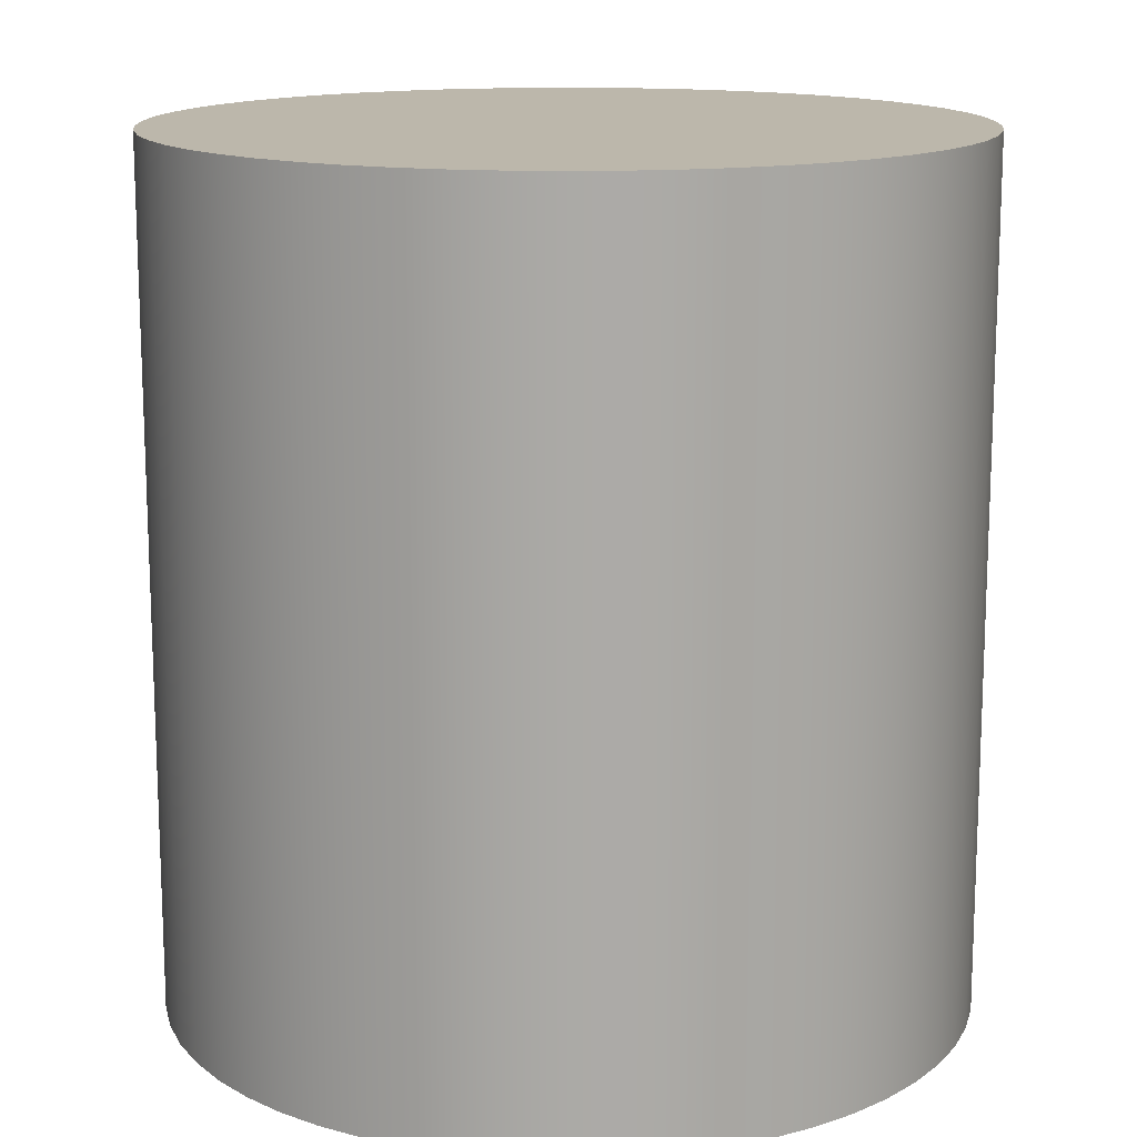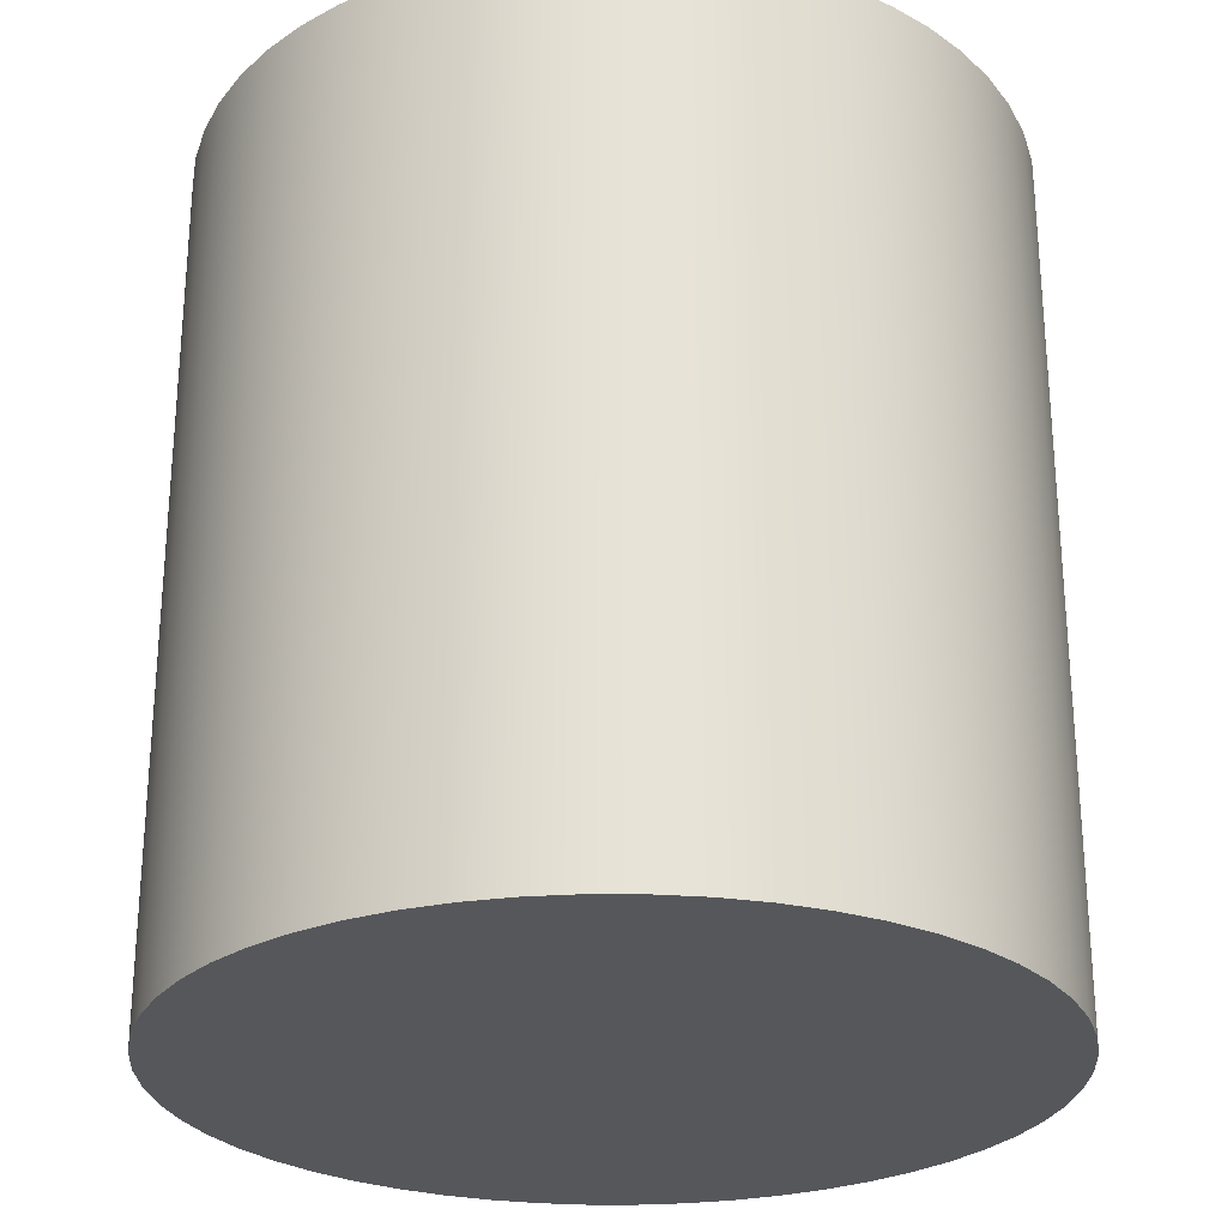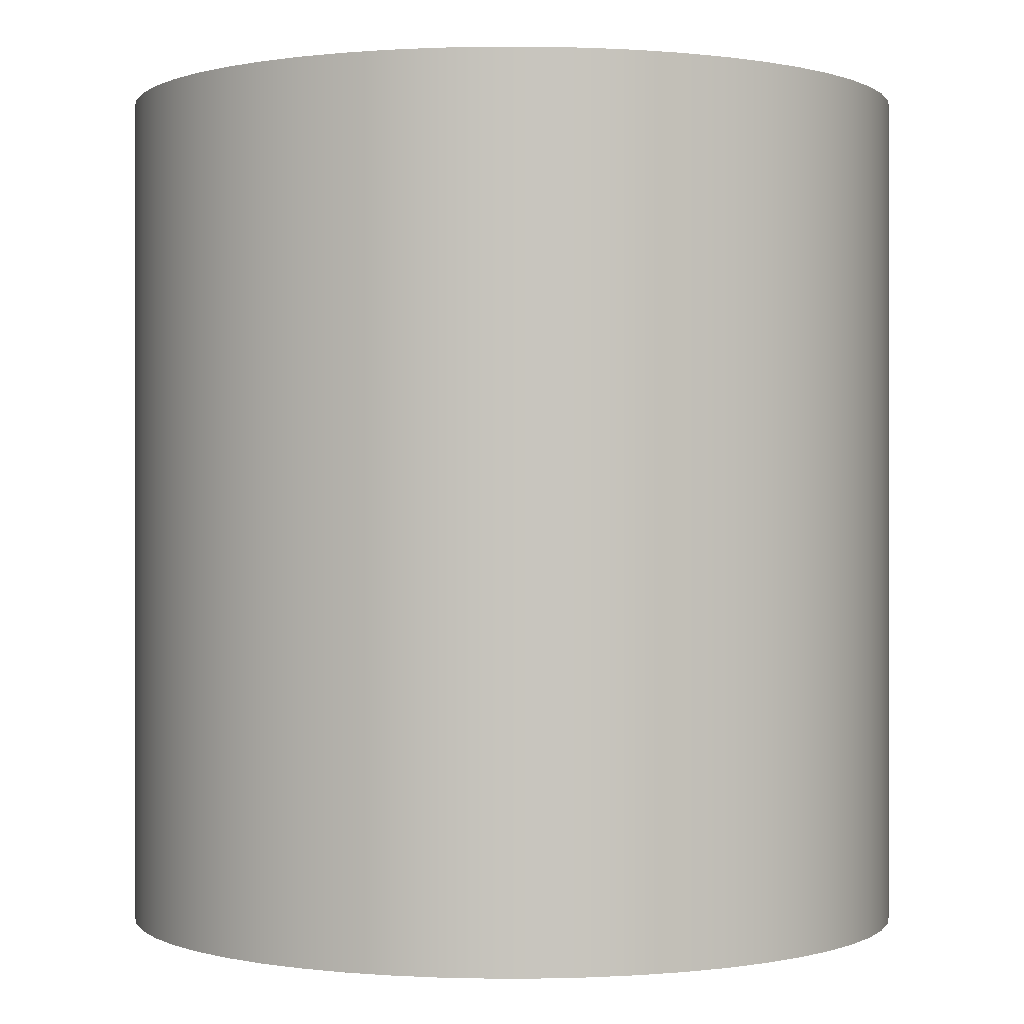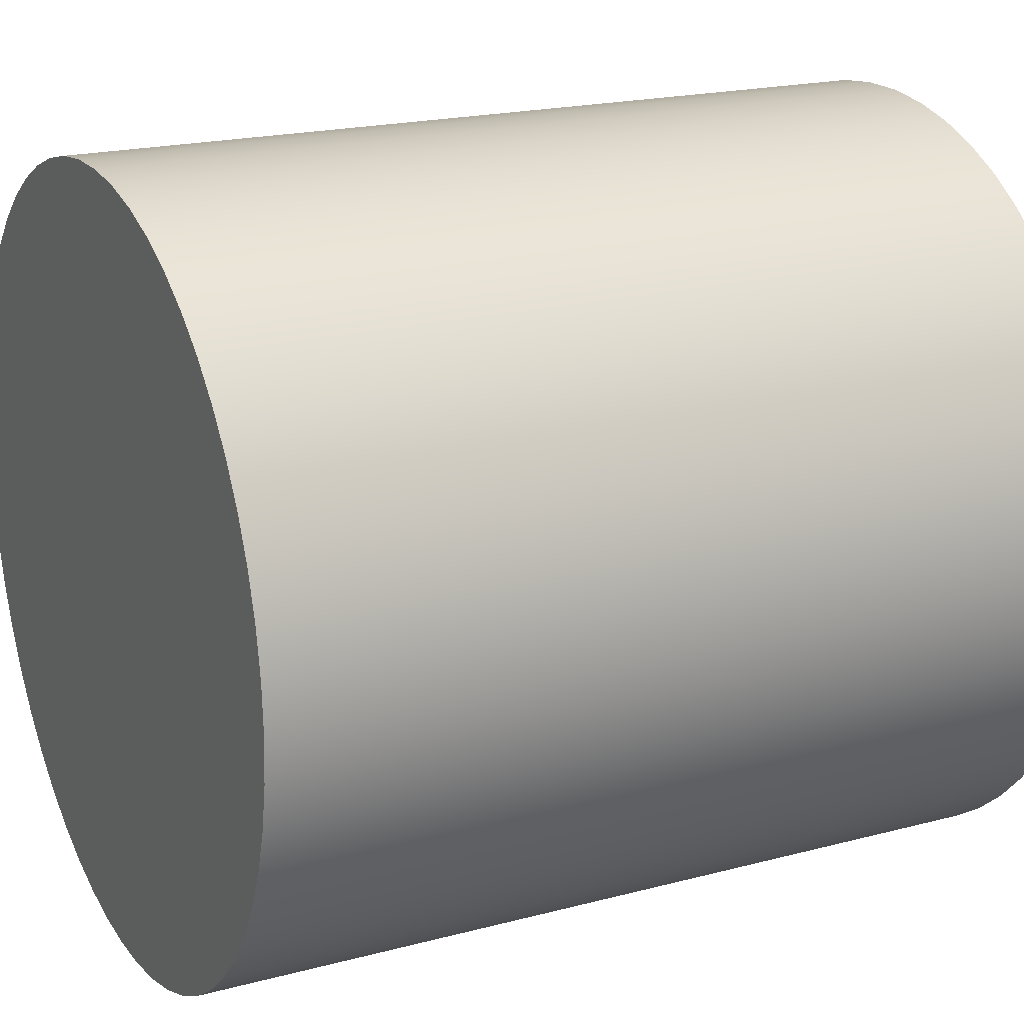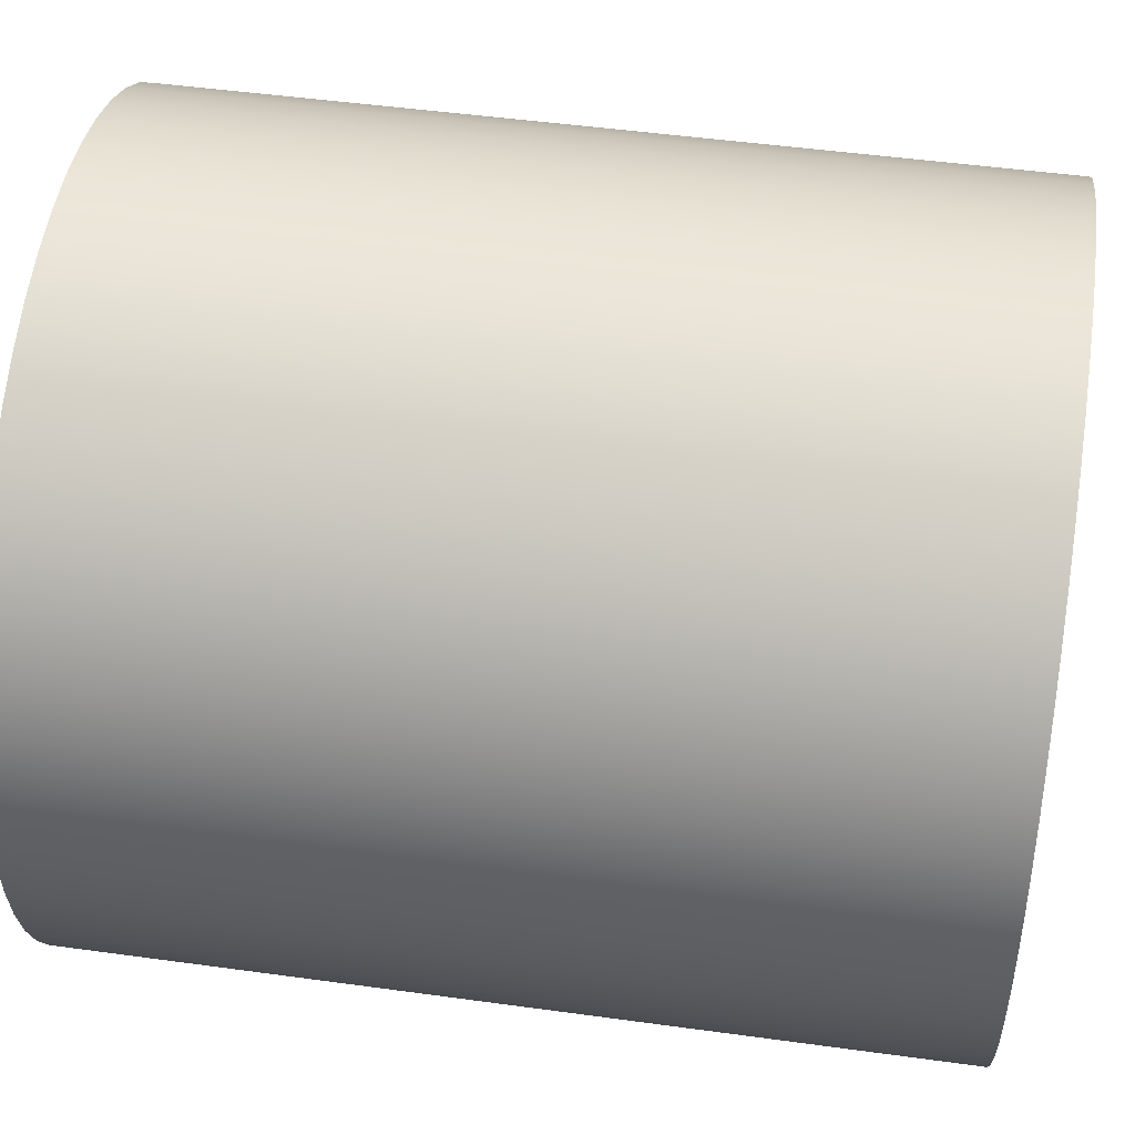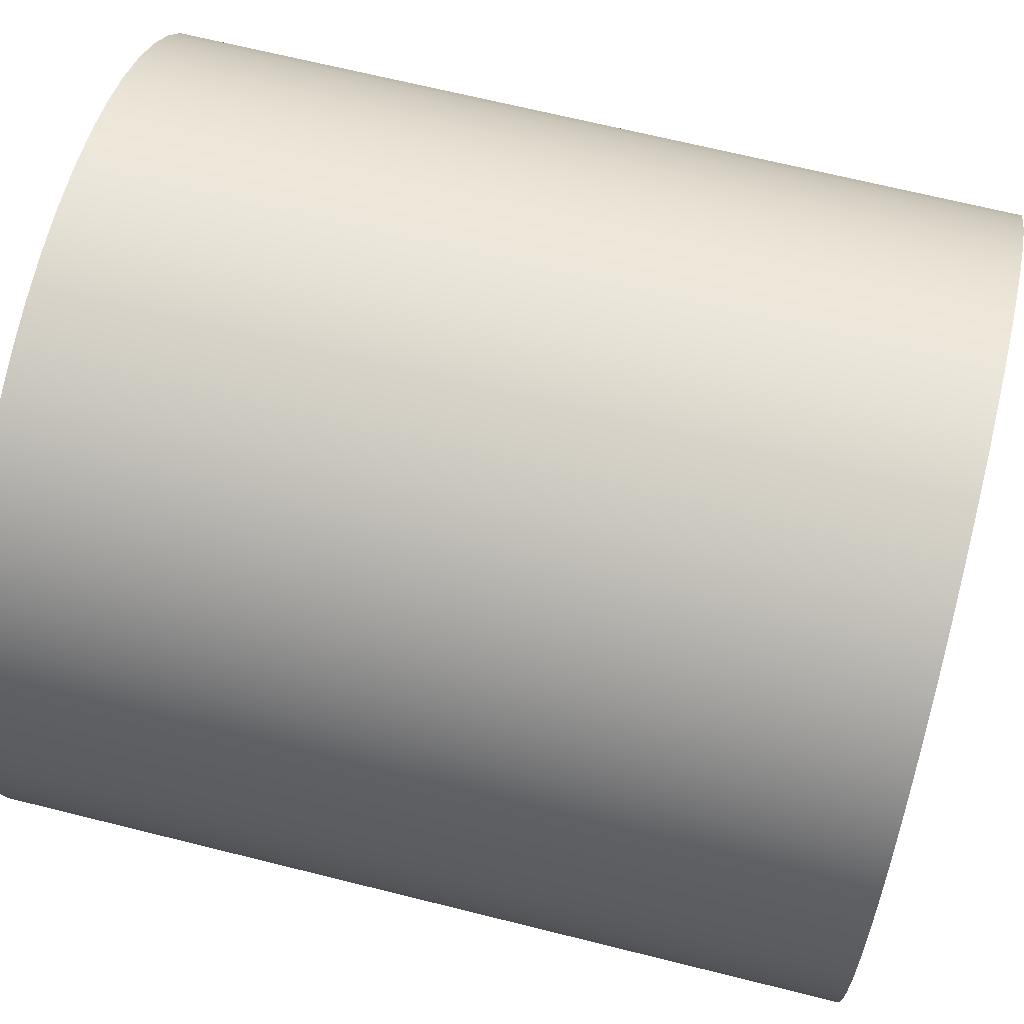
<metadata>
{"format":"obj","ext":"obj","renderer":"f3d","projection":"perspective","resolution":1024,"background":"white","views":[{"elev":14.3,"azim":-16.3,"up":"+Z"},{"elev":-26.8,"azim":66.4,"up":"+Z"},{"elev":0.1,"azim":146.4,"up":"+Z"},{"elev":19.6,"azim":63.6,"up":"+Y"},{"elev":48.8,"azim":98.7,"up":"+Y"},{"elev":67.1,"azim":104.1,"up":"+Y"}]}
</metadata>
<code>
v -59.75 12.5 1.6
v -59.74 12.59 1.6
v -59.73 12.67 1.6
v -59.7 12.76 1.6
v -59.67 12.84 1.6
v -59.63 12.91 1.6
v -59.57 12.98 1.6
v -59.51 13.05 1.6
v -59.45 13.1 1.6
v -59.38 13.15 1.6
v -59.3 13.19 1.6
v -59.22 13.22 1.6
v -59.13 13.24 1.6
v -59.04 13.25 1.6
v -58.96 13.25 1.6
v -58.87 13.24 1.6
v -58.78 13.22 1.6
v -58.7 13.19 1.6
v -58.62 13.15 1.6
v -58.55 13.1 1.6
v -58.49 13.05 1.6
v -58.43 12.98 1.6
v -58.37 12.91 1.6
v -58.33 12.84 1.6
v -58.3 12.76 1.6
v -58.27 12.67 1.6
v -58.26 12.59 1.6
v -58.25 12.5 1.6
v -58.26 12.41 1.6
v -58.27 12.33 1.6
v -58.3 12.24 1.6
v -58.33 12.16 1.6
v -58.37 12.09 1.6
v -58.43 12.02 1.6
v -58.49 11.95 1.6
v -58.55 11.9 1.6
v -58.62 11.85 1.6
v -58.7 11.81 1.6
v -58.78 11.78 1.6
v -58.87 11.76 1.6
v -58.96 11.75 1.6
v -59.04 11.75 1.6
v -59.13 11.76 1.6
v -59.22 11.78 1.6
v -59.3 11.81 1.6
v -59.38 11.85 1.6
v -59.45 11.9 1.6
v -59.51 11.95 1.6
v -59.57 12.02 1.6
v -59.63 12.09 1.6
v -59.67 12.16 1.6
v -59.7 12.24 1.6
v -59.73 12.33 1.6
v -59.74 12.41 1.6
v -59.75 12.5 0
v -59.74 12.41 0
v -59.73 12.33 0
v -59.7 12.24 0
v -59.67 12.16 0
v -59.63 12.09 0
v -59.57 12.02 0
v -59.51 11.95 0
v -59.45 11.9 0
v -59.38 11.85 0
v -59.3 11.81 0
v -59.22 11.78 0
v -59.13 11.76 0
v -59.04 11.75 0
v -58.96 11.75 0
v -58.87 11.76 0
v -58.78 11.78 0
v -58.7 11.81 0
v -58.62 11.85 0
v -58.55 11.9 0
v -58.49 11.95 0
v -58.43 12.02 0
v -58.37 12.09 0
v -58.33 12.16 0
v -58.3 12.24 0
v -58.27 12.33 0
v -58.26 12.41 0
v -58.25 12.5 0
v -58.26 12.59 0
v -58.27 12.67 0
v -58.3 12.76 0
v -58.33 12.84 0
v -58.37 12.91 0
v -58.43 12.98 0
v -58.49 13.05 0
v -58.55 13.1 0
v -58.62 13.15 0
v -58.7 13.19 0
v -58.78 13.22 0
v -58.87 13.24 0
v -58.96 13.25 0
v -59.04 13.25 0
v -59.13 13.24 0
v -59.22 13.22 0
v -59.3 13.19 0
v -59.38 13.15 0
v -59.45 13.1 0
v -59.51 13.05 0
v -59.57 12.98 0
v -59.63 12.91 0
v -59.67 12.84 0
v -59.7 12.76 0
v -59.73 12.67 0
v -59.74 12.59 0
v -59.75 12.5 0
v -59.75 12.5 1.6
v -59.75 12.5 1.6
v -59.74 12.41 1.6
v -59.73 12.33 1.6
v -59.7 12.24 1.6
v -59.67 12.16 1.6
v -59.63 12.09 1.6
v -59.57 12.02 1.6
v -59.51 11.95 1.6
v -59.45 11.9 1.6
v -59.38 11.85 1.6
v -59.3 11.81 1.6
v -59.22 11.78 1.6
v -59.13 11.76 1.6
v -59.04 11.75 1.6
v -58.96 11.75 1.6
v -58.87 11.76 1.6
v -58.78 11.78 1.6
v -58.7 11.81 1.6
v -58.62 11.85 1.6
v -58.55 11.9 1.6
v -58.49 11.95 1.6
v -58.43 12.02 1.6
v -58.37 12.09 1.6
v -58.33 12.16 1.6
v -58.3 12.24 1.6
v -58.27 12.33 1.6
v -58.26 12.41 1.6
v -58.25 12.5 1.6
v -58.26 12.59 1.6
v -58.27 12.67 1.6
v -58.3 12.76 1.6
v -58.33 12.84 1.6
v -58.37 12.91 1.6
v -58.43 12.98 1.6
v -58.49 13.05 1.6
v -58.55 13.1 1.6
v -58.62 13.15 1.6
v -58.7 13.19 1.6
v -58.78 13.22 1.6
v -58.87 13.24 1.6
v -58.96 13.25 1.6
v -59.04 13.25 1.6
v -59.13 13.24 1.6
v -59.22 13.22 1.6
v -59.3 13.19 1.6
v -59.38 13.15 1.6
v -59.45 13.1 1.6
v -59.51 13.05 1.6
v -59.57 12.98 1.6
v -59.63 12.91 1.6
v -59.67 12.84 1.6
v -59.7 12.76 1.6
v -59.73 12.67 1.6
v -59.74 12.59 1.6
v -59.75 12.5 0
v -59.74 12.59 0
v -59.73 12.67 0
v -59.7 12.76 0
v -59.67 12.84 0
v -59.63 12.91 0
v -59.57 12.98 0
v -59.51 13.05 0
v -59.45 13.1 0
v -59.38 13.15 0
v -59.3 13.19 0
v -59.22 13.22 0
v -59.13 13.24 0
v -59.04 13.25 0
v -58.96 13.25 0
v -58.87 13.24 0
v -58.78 13.22 0
v -58.7 13.19 0
v -58.62 13.15 0
v -58.55 13.1 0
v -58.49 13.05 0
v -58.43 12.98 0
v -58.37 12.91 0
v -58.33 12.84 0
v -58.3 12.76 0
v -58.27 12.67 0
v -58.26 12.59 0
v -58.25 12.5 0
v -58.26 12.41 0
v -58.27 12.33 0
v -58.3 12.24 0
v -58.33 12.16 0
v -58.37 12.09 0
v -58.43 12.02 0
v -58.49 11.95 0
v -58.55 11.9 0
v -58.62 11.85 0
v -58.7 11.81 0
v -58.78 11.78 0
v -58.87 11.76 0
v -58.96 11.75 0
v -59.04 11.75 0
v -59.13 11.76 0
v -59.22 11.78 0
v -59.3 11.81 0
v -59.38 11.85 0
v -59.45 11.9 0
v -59.51 11.95 0
v -59.57 12.02 0
v -59.63 12.09 0
v -59.67 12.16 0
v -59.7 12.24 0
v -59.73 12.33 0
v -59.74 12.41 0
g 45a484c8-e2aa-11ea-bb16-54bf646e7e1f
f 2 108 1
f 1 108 109
f 110 55 54
f 54 55 56
f 54 56 53
f 53 56 57
f 53 57 52
f 52 57 58
f 52 58 51
f 51 58 59
f 51 59 50
f 50 59 60
f 50 60 49
f 49 60 61
f 49 61 48
f 48 61 62
f 48 62 47
f 47 62 63
f 47 63 46
f 46 63 64
f 46 64 45
f 45 64 65
f 45 65 44
f 44 65 66
f 44 66 43
f 43 66 67
f 43 67 42
f 42 67 68
f 42 68 41
f 41 68 69
f 41 69 40
f 40 69 70
f 40 70 39
f 39 70 71
f 39 71 38
f 38 71 72
f 38 72 37
f 37 72 73
f 37 73 36
f 36 73 74
f 36 74 35
f 35 74 75
f 35 75 34
f 34 75 76
f 34 76 33
f 33 76 77
f 33 77 32
f 32 77 78
f 32 78 31
f 31 78 79
f 31 79 30
f 30 79 80
f 30 80 29
f 29 80 81
f 29 81 28
f 28 81 82
f 28 82 27
f 27 82 83
f 27 83 26
f 26 83 84
f 26 84 25
f 25 84 85
f 25 85 24
f 24 85 86
f 24 86 23
f 23 86 87
f 23 87 22
f 22 87 88
f 22 88 21
f 21 88 89
f 21 89 20
f 20 89 90
f 20 90 19
f 19 90 91
f 19 91 18
f 18 91 92
f 18 92 17
f 17 92 93
f 17 93 16
f 16 93 94
f 16 94 15
f 15 94 95
f 15 95 14
f 14 95 96
f 14 96 13
f 13 96 97
f 13 97 12
f 12 97 98
f 12 98 11
f 11 98 99
f 11 99 10
f 10 99 100
f 10 100 9
f 9 100 101
f 9 101 8
f 8 101 102
f 8 102 7
f 7 102 103
f 7 103 6
f 6 103 104
f 6 104 5
f 5 104 105
f 5 105 4
f 4 105 106
f 4 106 3
f 3 106 107
f 3 107 2
f 2 107 108
g 45a6f664-e2aa-11ea-b923-54bf646e7e1f
f 112 137 111
f 111 137 138
f 111 138 164
f 164 138 139
f 164 139 163
f 163 139 140
f 163 140 162
f 162 140 141
f 162 141 161
f 161 141 142
f 161 142 160
f 160 142 143
f 160 143 159
f 159 143 144
f 159 144 158
f 158 144 145
f 158 145 157
f 157 145 146
f 157 146 156
f 156 146 147
f 156 147 155
f 155 147 148
f 155 148 154
f 154 148 149
f 154 149 153
f 153 149 150
f 153 150 152
f 152 150 151
f 137 112 136
f 136 112 113
f 136 113 135
f 135 113 114
f 135 114 134
f 134 114 115
f 134 115 133
f 133 115 116
f 133 116 132
f 132 116 117
f 132 117 131
f 131 117 118
f 131 118 130
f 130 118 119
f 130 119 129
f 129 119 120
f 129 120 128
f 128 120 121
f 128 121 127
f 127 121 122
f 127 122 126
f 126 122 123
f 126 123 125
f 125 123 124
g 45aa2b52-e2aa-11ea-a499-54bf646e7e1f
f 166 191 165
f 165 191 192
f 165 192 218
f 218 192 193
f 218 193 217
f 217 193 194
f 217 194 216
f 216 194 195
f 216 195 215
f 215 195 196
f 215 196 214
f 214 196 197
f 214 197 213
f 213 197 198
f 213 198 212
f 212 198 199
f 212 199 211
f 211 199 200
f 211 200 210
f 210 200 201
f 210 201 209
f 209 201 202
f 209 202 208
f 208 202 203
f 208 203 207
f 207 203 204
f 207 204 206
f 206 204 205
f 191 166 190
f 190 166 167
f 190 167 189
f 189 167 168
f 189 168 188
f 188 168 169
f 188 169 187
f 187 169 170
f 187 170 186
f 186 170 171
f 186 171 185
f 185 171 172
f 185 172 184
f 184 172 173
f 184 173 183
f 183 173 174
f 183 174 182
f 182 174 175
f 182 175 181
f 181 175 176
f 181 176 180
f 180 176 177
f 180 177 179
f 179 177 178

</code>
